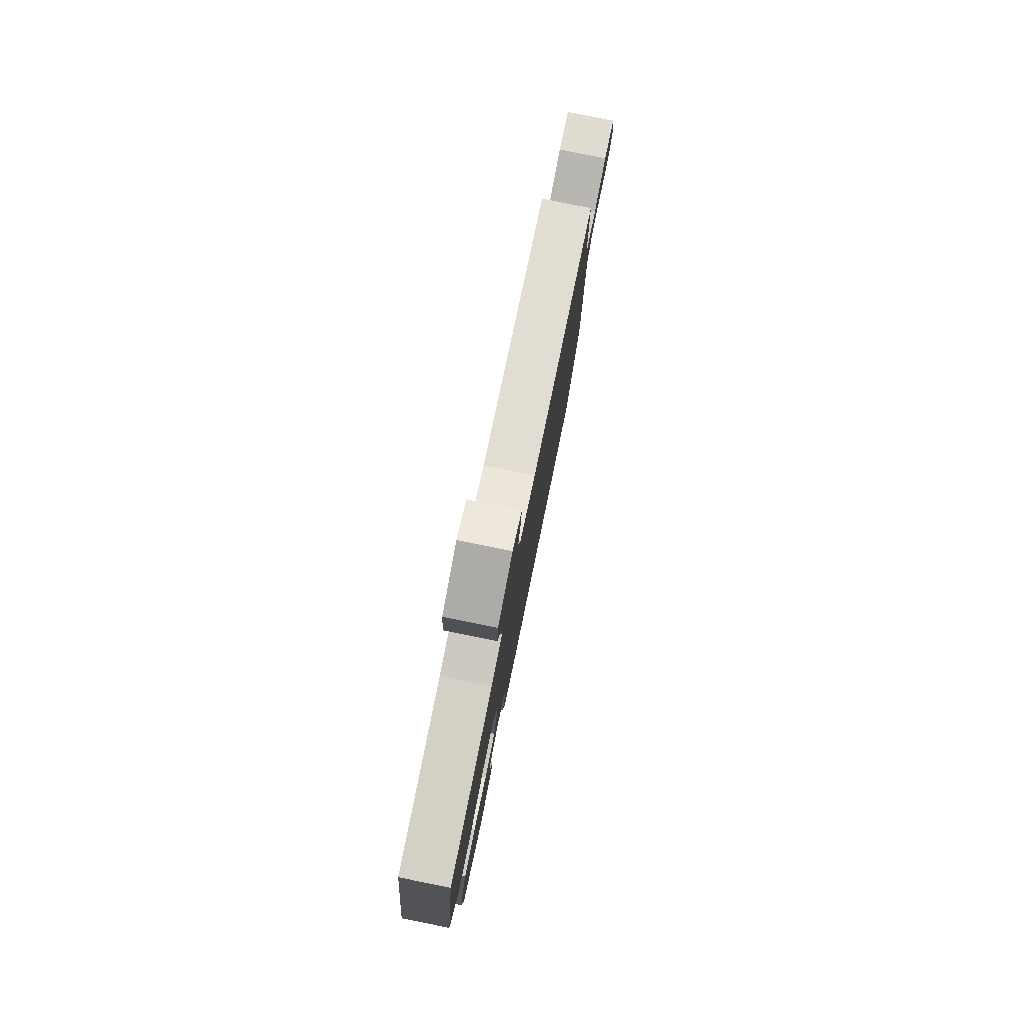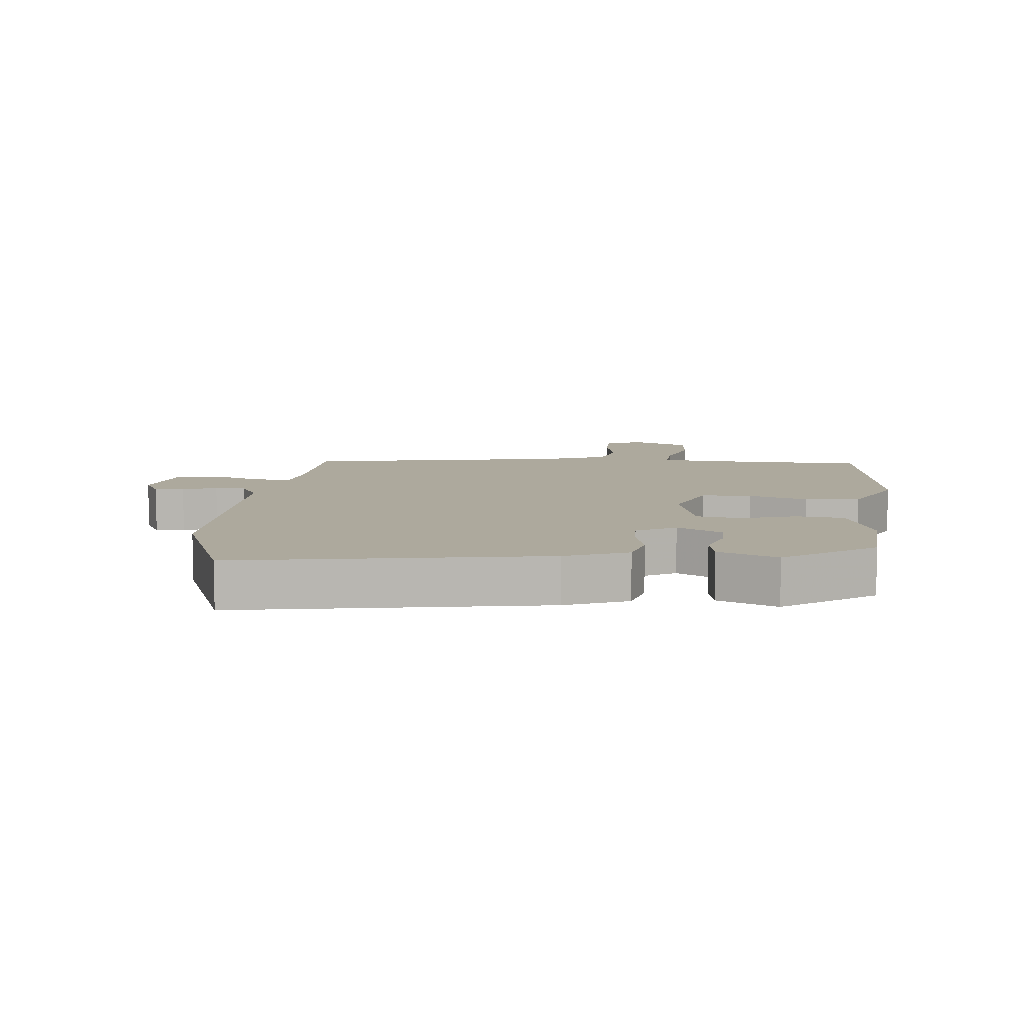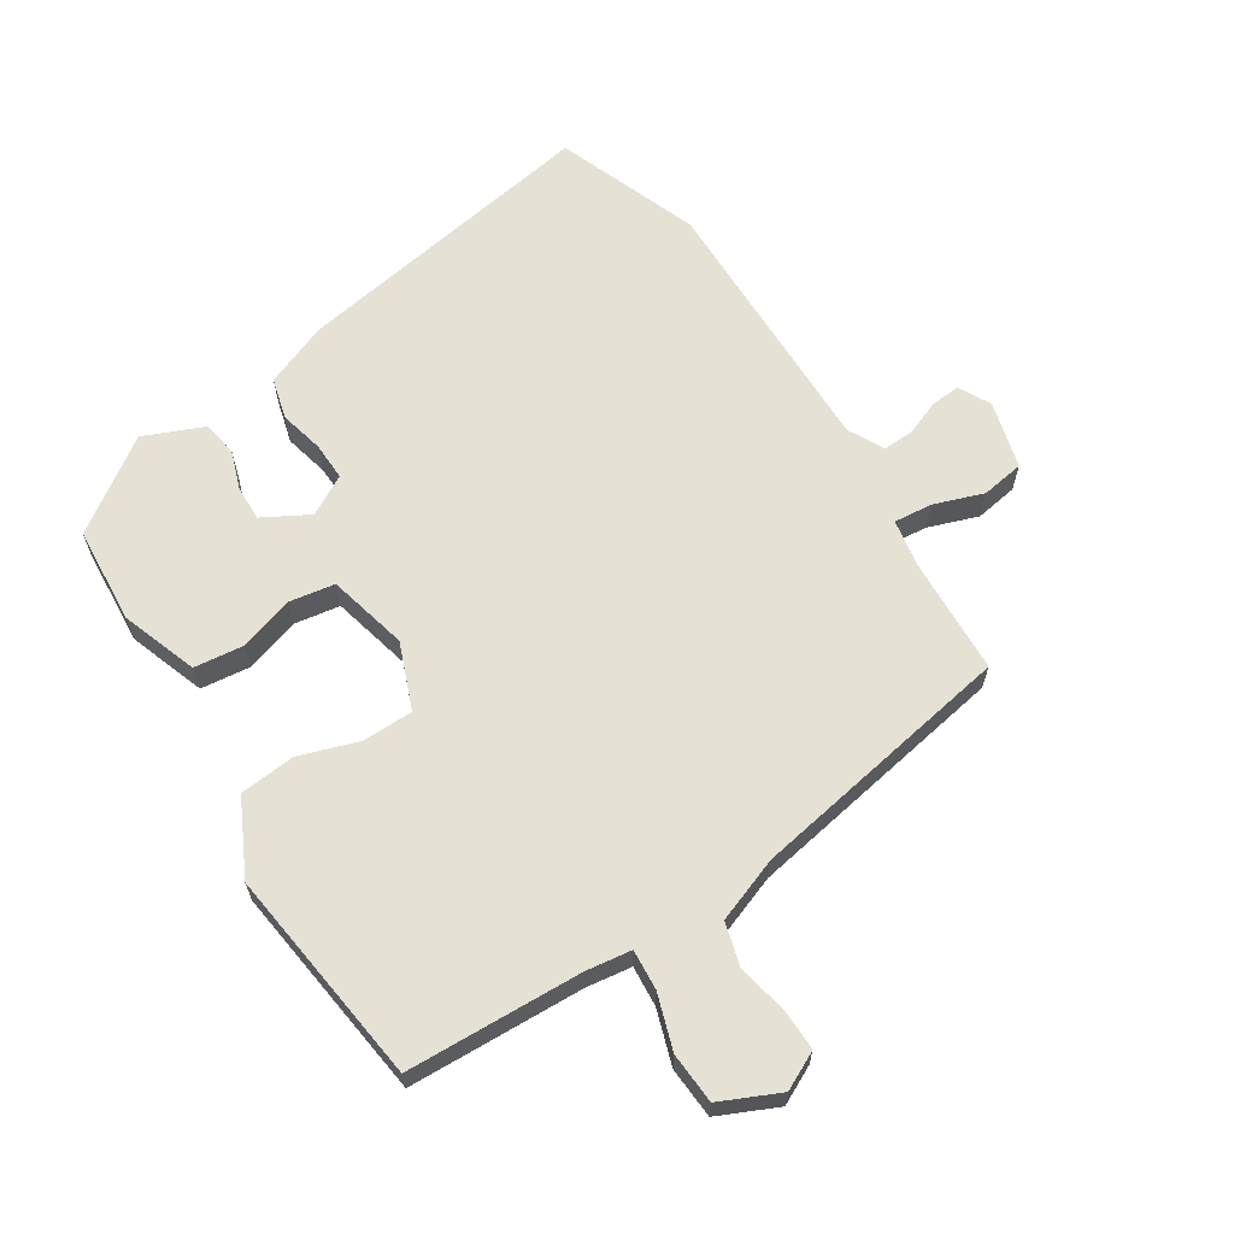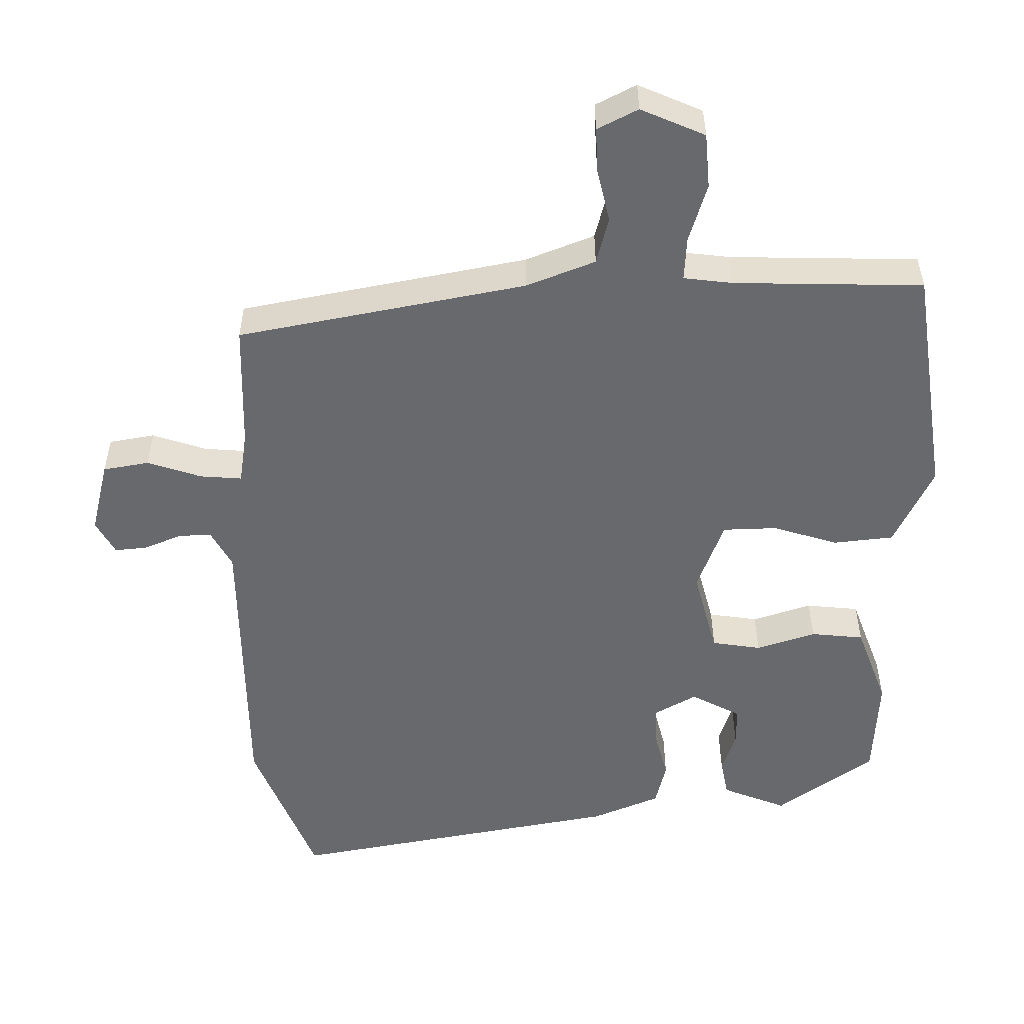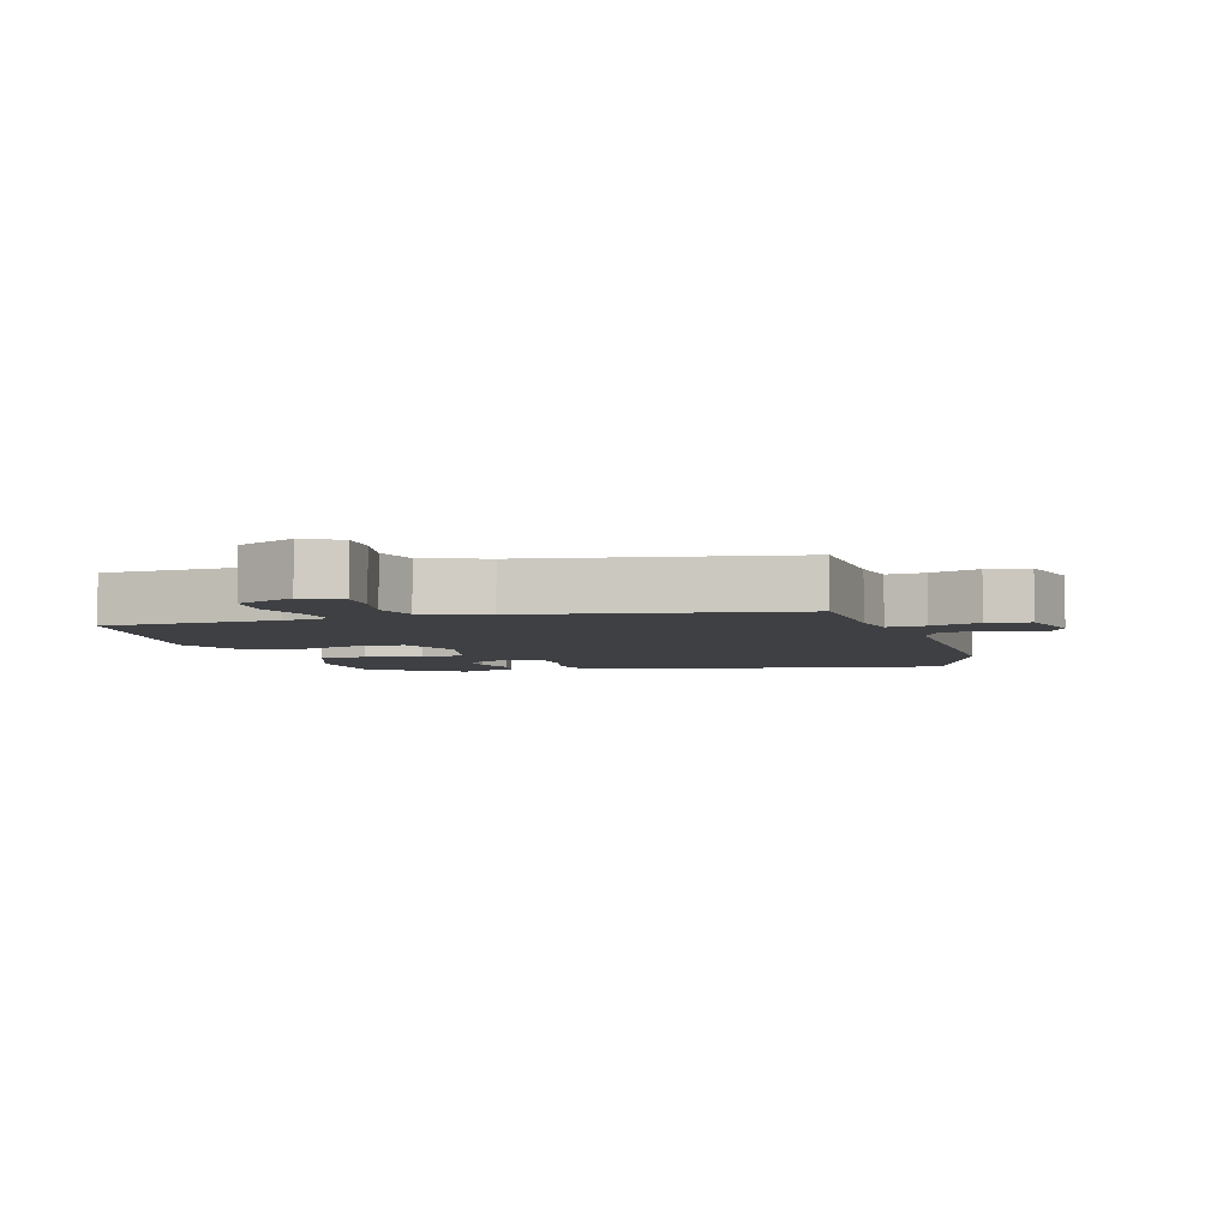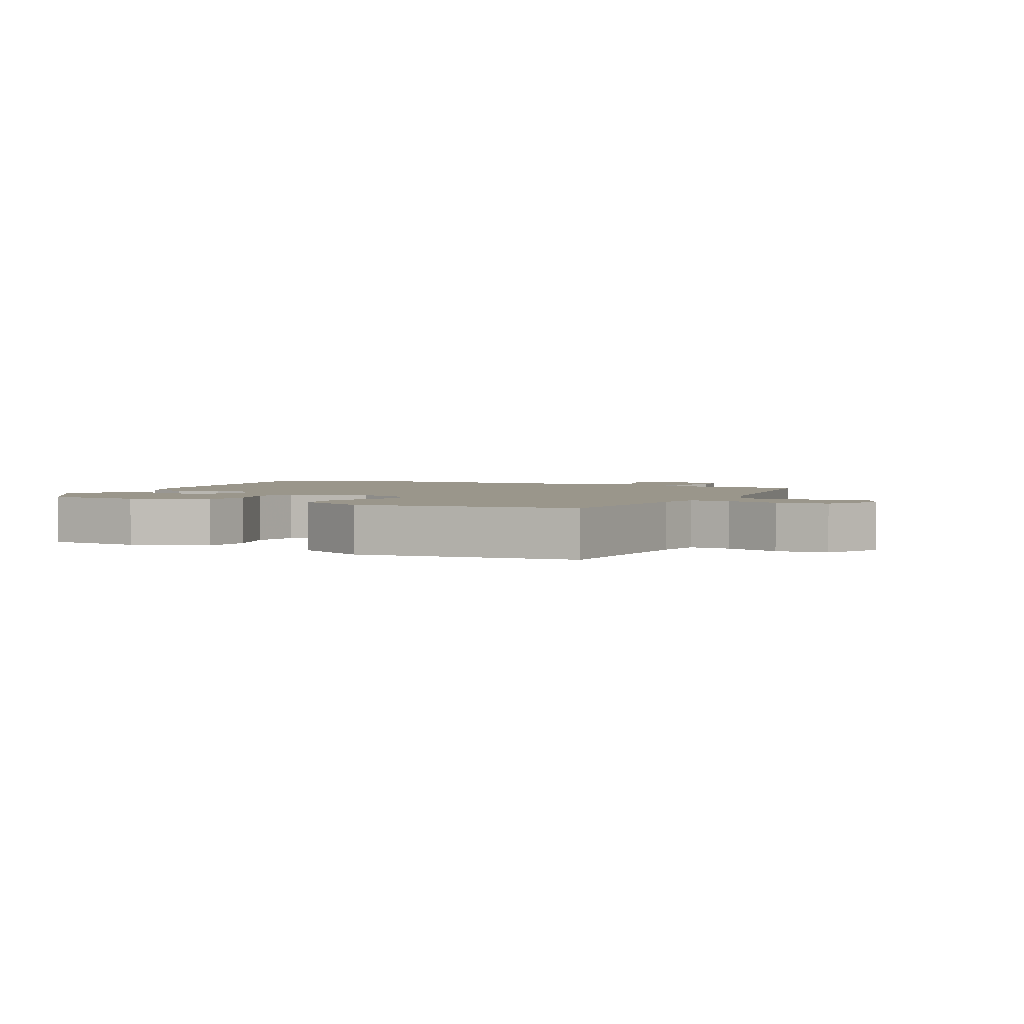
<metadata>
{"format":"obj","ext":"obj","renderer":"f3d","projection":"perspective","resolution":1024,"background":"white","views":[{"elev":79.9,"azim":-78.6,"up":"+Z"},{"elev":8.9,"azim":-173.3,"up":"+Y"},{"elev":64.3,"azim":-31.2,"up":"+Y"},{"elev":37.2,"azim":179.9,"up":"+Z"},{"elev":-5.0,"azim":17.7,"up":"+Y"},{"elev":2.4,"azim":-61.1,"up":"+Y"}]}
</metadata>
<code>
v -0.454 0.07 0.516
v -0.186 0.07 0.52
v -0.116 0.07 0.528
v -0.119 0.07 0.59
v -0.144 0.07 0.674
v -0.137 0.07 0.752
v -0.046 0.07 0.791
v 0.011 0.07 0.761
v 0.008 0.07 0.698
v -0.01 0.07 0.622
v 0.007 0.07 0.555
v 0.104 0.07 0.516
v 0.511 0.07 0.434
v 0.515 0.07 0.256
v 0.526 0.07 0.181
v 0.585 0.07 0.185
v 0.662 0.07 0.21
v 0.727 0.07 0.198
v 0.752 0.07 0.094
v 0.725 0.07 0.046
v 0.679 0.07 0.051
v 0.627 0.07 0.073
v 0.58 0.07 0.076
v 0.55 0.07 0.022
v 0.544 0.07 -0.392
v 0.456 0.07 -0.608
v -0.017 0.07 -0.517
v -0.113 0.07 -0.476
v -0.128 0.07 -0.413
v -0.11 0.07 -0.345
v -0.107 0.07 -0.287
v -0.167 0.07 -0.252
v -0.238 0.07 -0.289
v -0.238 0.07 -0.343
v -0.219 0.07 -0.403
v -0.23 0.07 -0.457
v -0.322 0.07 -0.493
v -0.459 0.07 -0.393
v -0.466 0.07 -0.245
v -0.422 0.07 -0.129
v -0.347 0.07 -0.122
v -0.263 0.07 -0.15
v -0.193 0.07 -0.14
v -0.16 0.07 -0.018
v -0.197 0.07 0.084
v -0.274 0.07 0.087
v -0.366 0.07 0.059
v -0.451 0.07 0.069
v -0.505 0.07 0.184
v -0.454 0 0.516
v -0.186 0 0.52
v -0.116 0 0.528
v -0.119 0 0.59
v -0.144 0 0.674
v -0.137 0 0.752
v -0.046 0 0.791
v 0.011 0 0.761
v 0.008 0 0.698
v -0.01 0 0.622
v 0.007 0 0.555
v 0.104 0 0.516
v 0.511 0 0.434
v 0.515 0 0.256
v 0.526 0 0.181
v 0.585 0 0.185
v 0.662 0 0.21
v 0.727 0 0.198
v 0.752 0 0.094
v 0.725 0 0.046
v 0.679 0 0.051
v 0.627 0 0.073
v 0.58 0 0.076
v 0.55 0 0.022
v 0.544 0 -0.392
v 0.456 0 -0.608
v -0.017 0 -0.517
v -0.113 0 -0.476
v -0.128 0 -0.413
v -0.11 0 -0.345
v -0.107 0 -0.287
v -0.167 0 -0.252
v -0.238 0 -0.289
v -0.238 0 -0.343
v -0.219 0 -0.403
v -0.23 0 -0.457
v -0.322 0 -0.493
v -0.459 0 -0.393
v -0.466 0 -0.245
v -0.422 0 -0.129
v -0.347 0 -0.122
v -0.263 0 -0.15
v -0.193 0 -0.14
v -0.16 0 -0.018
v -0.197 0 0.084
v -0.274 0 0.087
v -0.366 0 0.059
v -0.451 0 0.069
v -0.505 0 0.184
f 46 47 48 49
f 45 46 49 1
f 39 40 41 42
f 39 42 43
f 38 39 43
f 37 38 43
f 34 35 36 37
f 33 34 37
f 33 37 43
f 32 33 43
f 31 32 43 44
f 27 28 29 30
f 27 30 31
f 24 25 26 27
f 23 24 27 31
f 19 20 21 22
f 19 22 23
f 16 17 18 19
f 15 16 19 23
f 12 13 14
f 11 12 14 15
f 7 8 9 10
f 5 6 7 10
f 4 5 10 11
f 3 4 11 15
f 45 1 2
f 44 45 2 3
f 23 31 44
f 3 15 23 44
f 98 97 96 95
f 50 98 95 94
f 91 90 89 88
f 92 91 88
f 92 88 87
f 92 87 86
f 86 85 84 83
f 86 83 82
f 92 86 82
f 92 82 81
f 93 92 81 80
f 79 78 77 76
f 80 79 76
f 76 75 74 73
f 80 76 73 72
f 71 70 69 68
f 72 71 68
f 68 67 66 65
f 72 68 65 64
f 63 62 61
f 64 63 61 60
f 59 58 57 56
f 59 56 55 54
f 60 59 54 53
f 64 60 53 52
f 51 50 94
f 52 51 94 93
f 93 80 72
f 93 72 64 52
f 1 50 51 2
f 2 51 52 3
f 3 52 53 4
f 4 53 54 5
f 5 54 55 6
f 6 55 56 7
f 7 56 57 8
f 8 57 58 9
f 9 58 59 10
f 10 59 60 11
f 11 60 61 12
f 12 61 62 13
f 13 62 63 14
f 14 63 64 15
f 15 64 65 16
f 16 65 66 17
f 17 66 67 18
f 18 67 68 19
f 19 68 69 20
f 20 69 70 21
f 21 70 71 22
f 22 71 72 23
f 23 72 73 24
f 24 73 74 25
f 25 74 75 26
f 26 75 76 27
f 27 76 77 28
f 28 77 78 29
f 29 78 79 30
f 30 79 80 31
f 31 80 81 32
f 32 81 82 33
f 33 82 83 34
f 34 83 84 35
f 35 84 85 36
f 36 85 86 37
f 37 86 87 38
f 38 87 88 39
f 39 88 89 40
f 40 89 90 41
f 41 90 91 42
f 42 91 92 43
f 43 92 93 44
f 44 93 94 45
f 45 94 95 46
f 46 95 96 47
f 47 96 97 48
f 48 97 98 49
f 49 98 50 1

</code>
